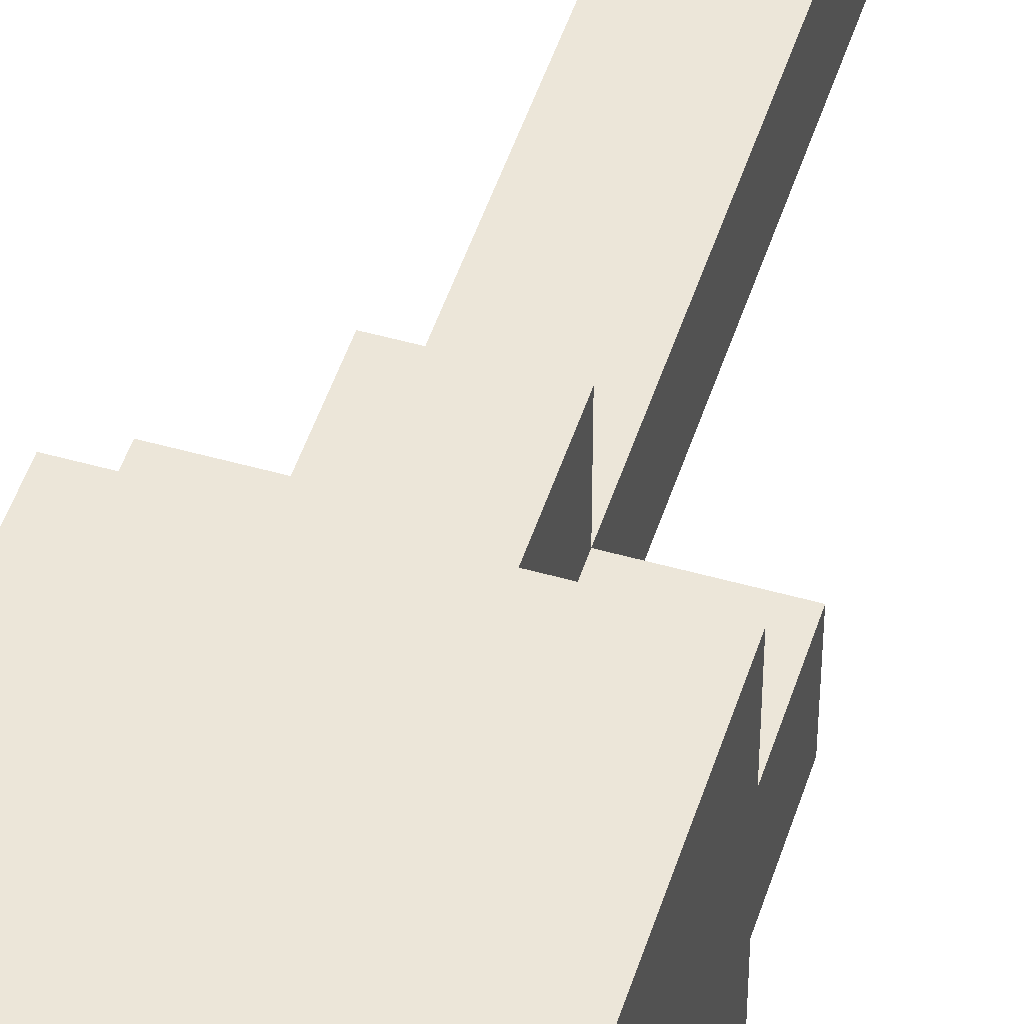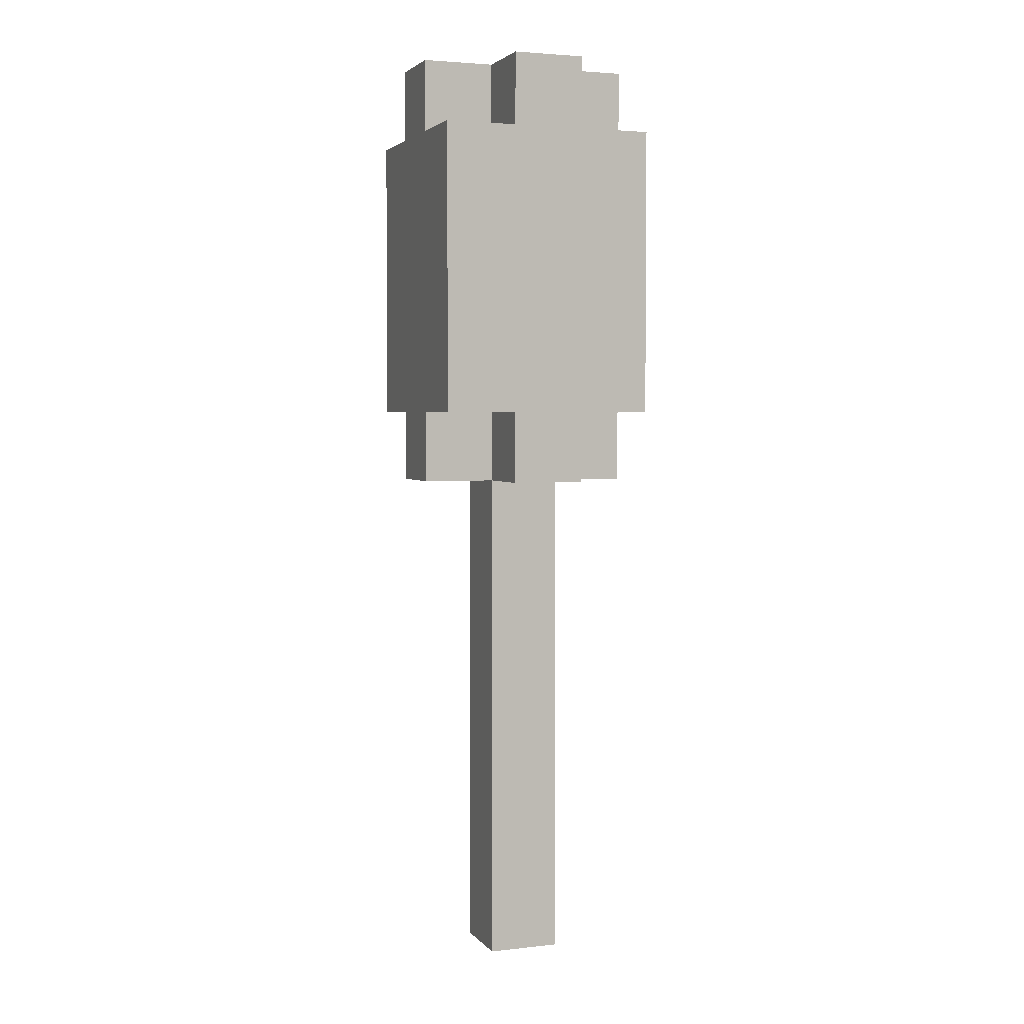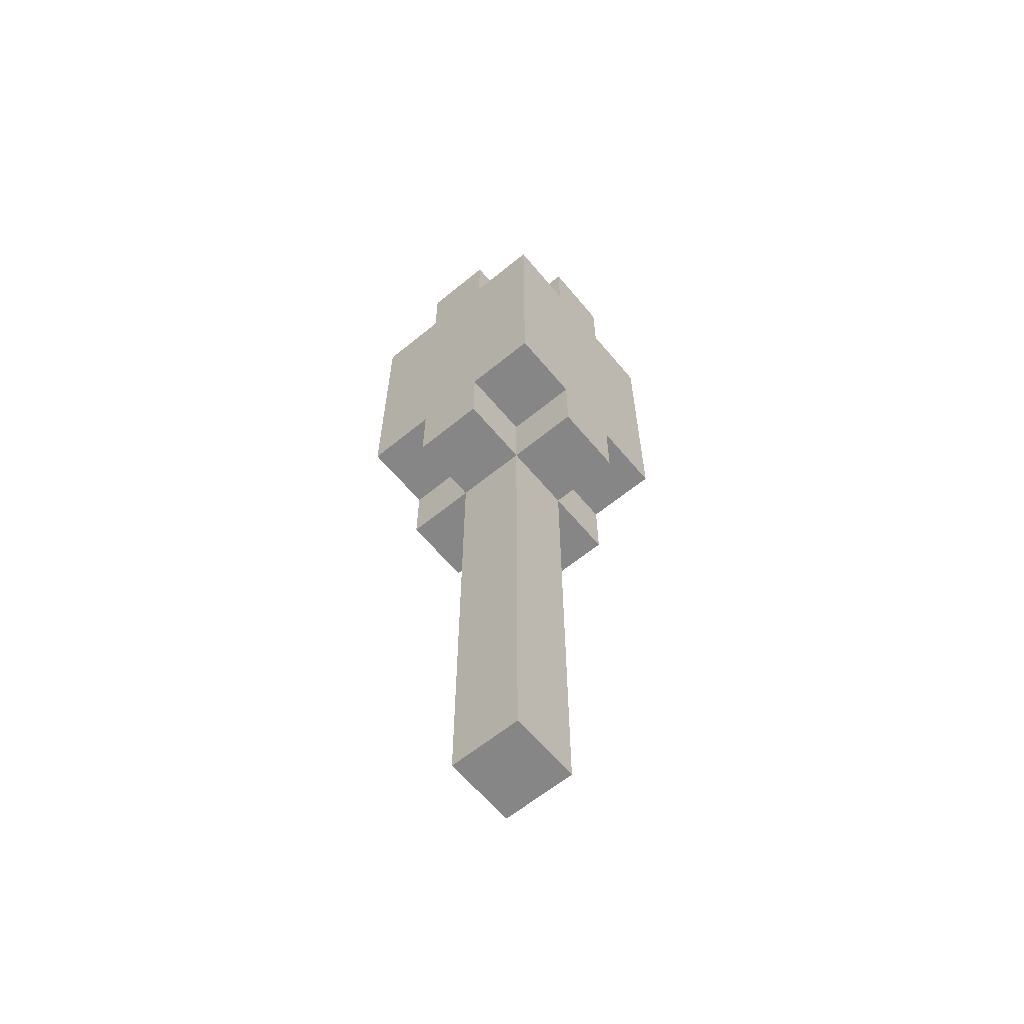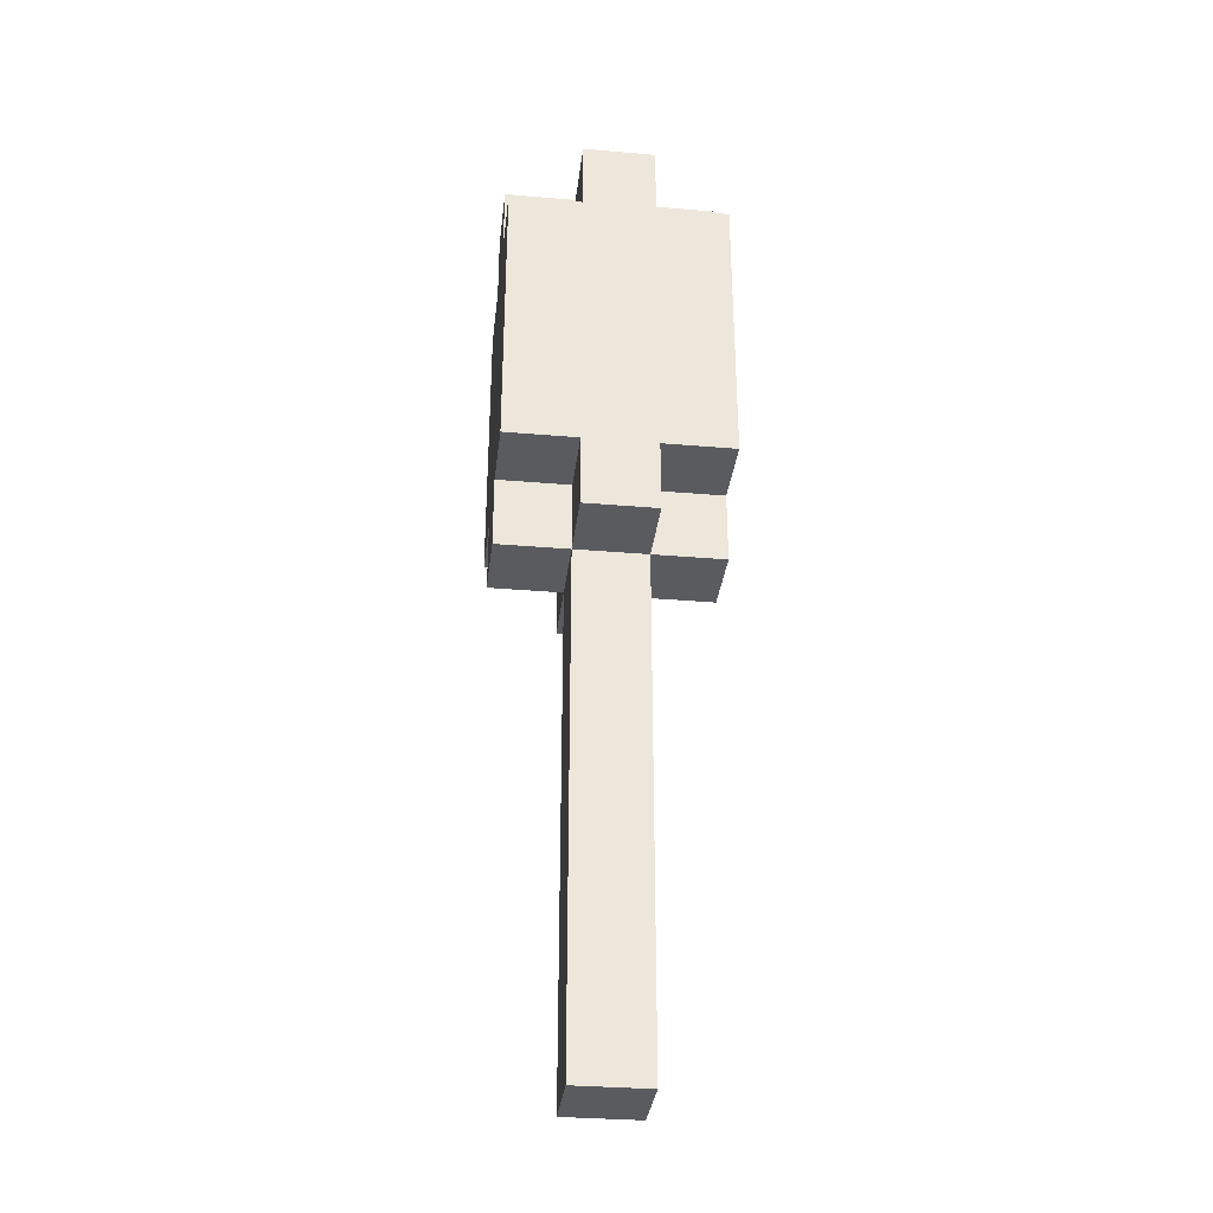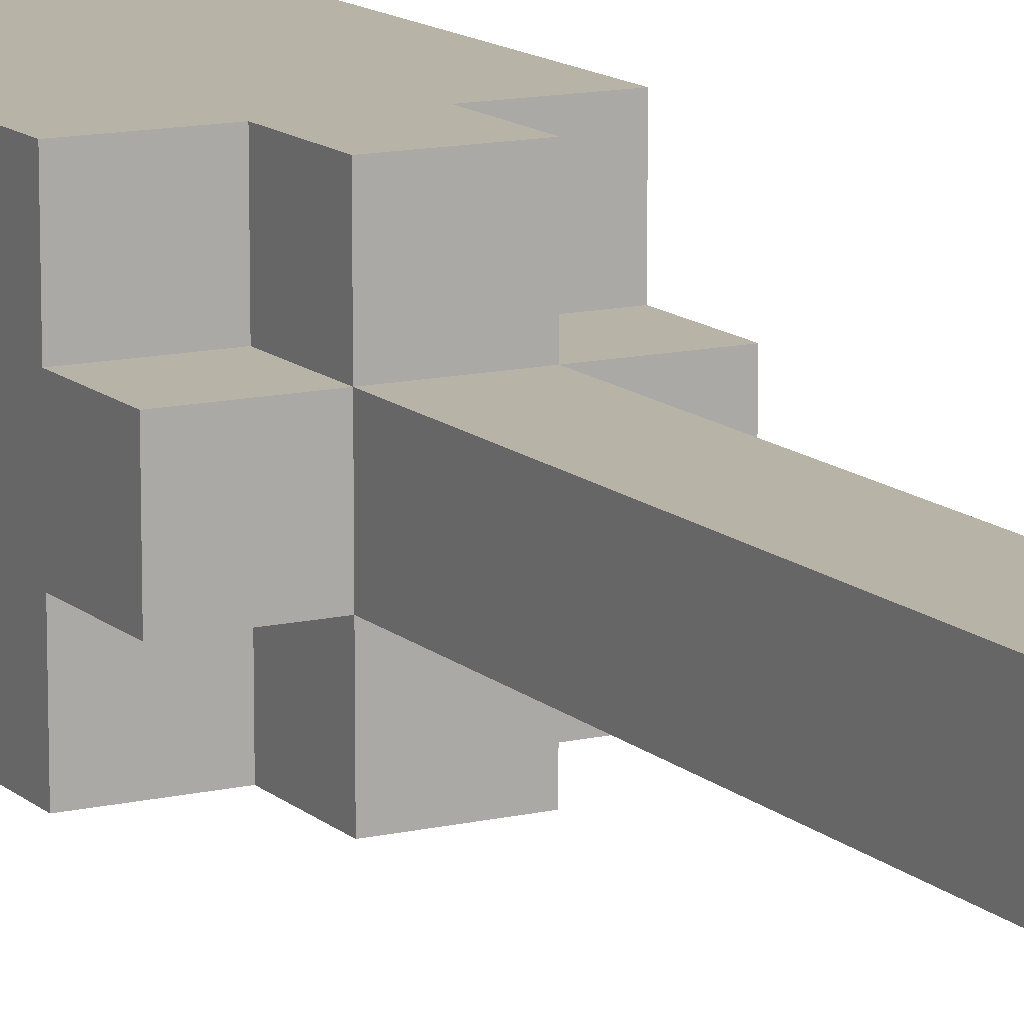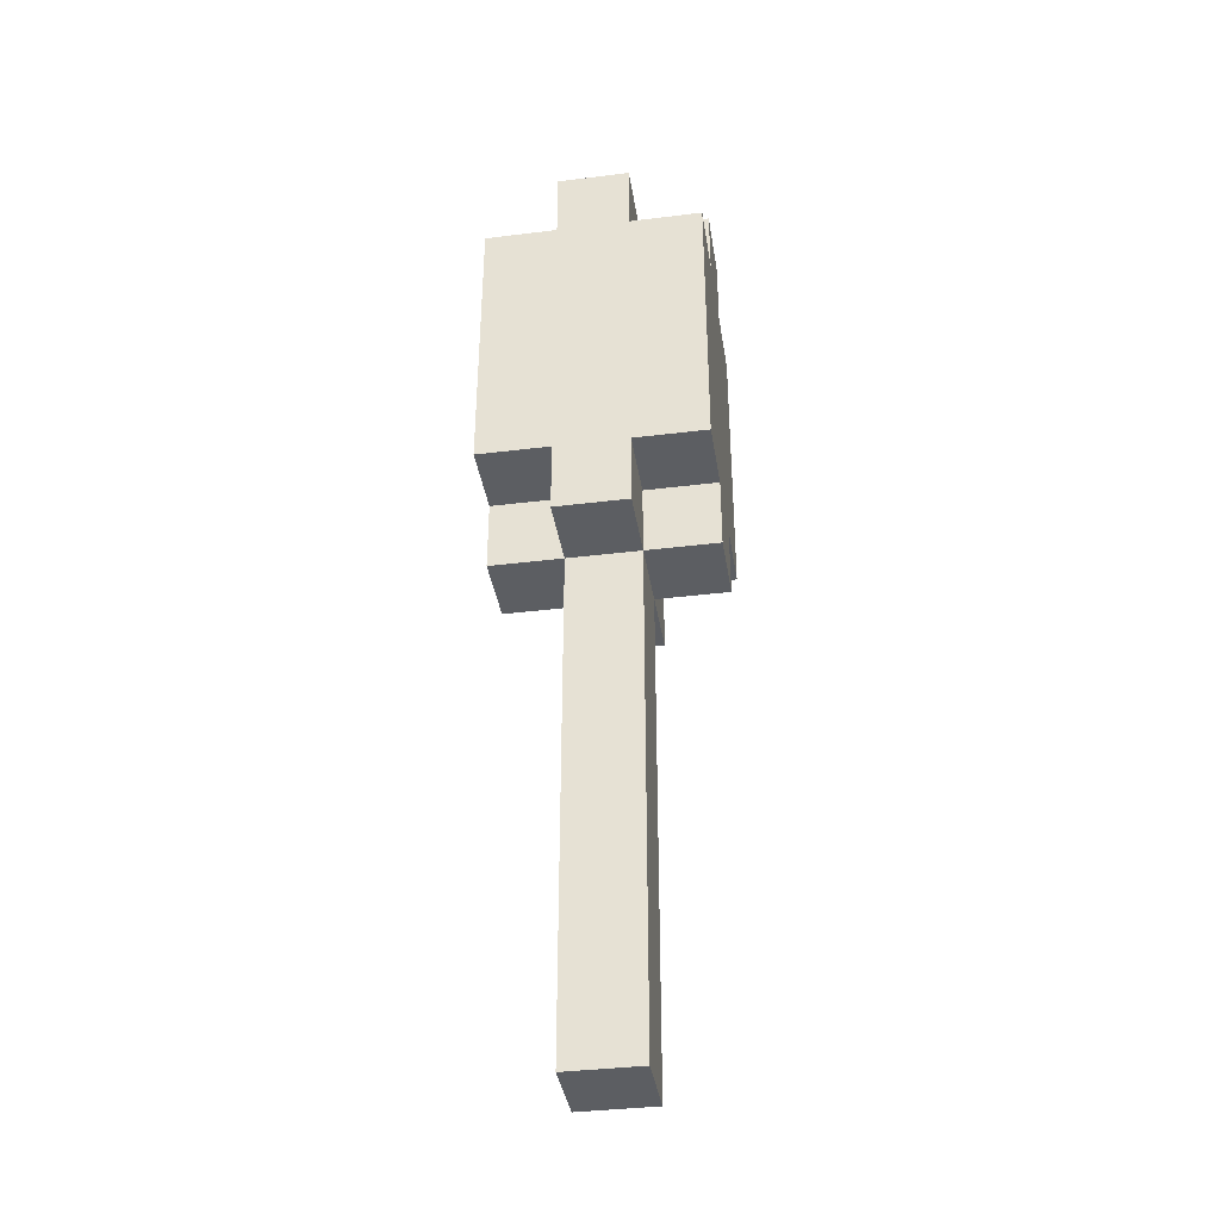
<metadata>
{"format":"obj","ext":"obj","renderer":"f3d","projection":"perspective","resolution":1024,"background":"white","views":[{"elev":49.2,"azim":17.5,"up":"+Y"},{"elev":3.3,"azim":-20.2,"up":"+Z"},{"elev":-62.2,"azim":-140.3,"up":"+Z"},{"elev":-33.1,"azim":-6.7,"up":"+Z"},{"elev":12.9,"azim":151.8,"up":"+Y"},{"elev":-38.0,"azim":-81.1,"up":"+Z"}]}
</metadata>
<code>
o
v 5.4 3 1.6
v 5.4 3 1.2
v 5.4 3.1 1.7
v 5.4 3.1 1.6
v 5.4 3.1 1.2
v 5.4 3.1 1.1
v 5.4 3.2 1.7
v 5.4 3.2 1.6
v 5.4 3.2 1.2
v 5.4 3.2 1.1
v 5.4 3.3 1.6
v 5.4 3.3 1.2
v 5.5 3 1.7
v 5.5 3 1.6
v 5.5 3 1.2
v 5.5 3 1.1
v 5.5 3.1 1.7
v 5.5 3.1 1.6
v 5.5 3.1 1.2
v 5.5 3.1 1.1
v 5.5 3.1 0.4
v 5.5 3.2 1.7
v 5.5 3.2 1.6
v 5.5 3.2 1.2
v 5.5 3.2 1.1
v 5.5 3.2 0.4
v 5.5 3.3 1.7
v 5.5 3.3 1.6
v 5.5 3.3 1.2
v 5.5 3.3 1.1
v 5.6 3 1.7
v 5.6 3 1.6
v 5.6 3 1.2
v 5.6 3 1.1
v 5.6 3.1 1.7
v 5.6 3.1 1.6
v 5.6 3.1 1.2
v 5.6 3.1 1.1
v 5.6 3.1 0.4
v 5.6 3.2 1.7
v 5.6 3.2 1.6
v 5.6 3.2 1.2
v 5.6 3.2 1.1
v 5.6 3.2 0.4
v 5.6 3.3 1.7
v 5.6 3.3 1.6
v 5.6 3.3 1.2
v 5.6 3.3 1.1
v 5.7 3 1.6
v 5.7 3 1.2
v 5.7 3.1 1.7
v 5.7 3.1 1.6
v 5.7 3.1 1.2
v 5.7 3.1 1.1
v 5.7 3.2 1.7
v 5.7 3.2 1.6
v 5.7 3.2 1.2
v 5.7 3.2 1.1
v 5.7 3.3 1.6
v 5.7 3.3 1.2
v 5.4 3.1 1.7
v 5.4 3.2 1.7
v 5.5 3 1.7
v 5.5 3.1 1.7
v 5.5 3.2 1.7
v 5.5 3.3 1.7
v 5.6 3 1.7
v 5.6 3.1 1.7
v 5.6 3.2 1.7
v 5.6 3.3 1.7
v 5.7 3.1 1.7
v 5.7 3.2 1.7
v 5.4 3 1.6
v 5.4 3.1 1.6
v 5.4 3.2 1.6
v 5.4 3.3 1.6
v 5.5 3 1.6
v 5.5 3.1 1.6
v 5.5 3.2 1.6
v 5.5 3.3 1.6
v 5.6 3 1.6
v 5.6 3.1 1.6
v 5.6 3.2 1.6
v 5.6 3.3 1.6
v 5.7 3 1.6
v 5.7 3.1 1.6
v 5.7 3.2 1.6
v 5.7 3.3 1.6
v 5.4 3 1.2
v 5.4 3.1 1.2
v 5.4 3.2 1.2
v 5.4 3.3 1.2
v 5.5 3 1.2
v 5.5 3.1 1.2
v 5.5 3.2 1.2
v 5.5 3.3 1.2
v 5.6 3 1.2
v 5.6 3.1 1.2
v 5.6 3.2 1.2
v 5.6 3.3 1.2
v 5.7 3 1.2
v 5.7 3.1 1.2
v 5.7 3.2 1.2
v 5.7 3.3 1.2
v 5.4 3.1 1.1
v 5.4 3.2 1.1
v 5.5 3 1.1
v 5.5 3.1 1.1
v 5.5 3.2 1.1
v 5.5 3.3 1.1
v 5.6 3 1.1
v 5.6 3.1 1.1
v 5.6 3.2 1.1
v 5.6 3.3 1.1
v 5.7 3.1 1.1
v 5.7 3.2 1.1
v 5.5 3.1 0.4
v 5.5 3.2 0.4
v 5.6 3.1 0.4
v 5.6 3.2 0.4
v 5.5 3 1.7
v 5.6 3 1.7
v 5.4 3 1.6
v 5.5 3 1.6
v 5.6 3 1.6
v 5.7 3 1.6
v 5.4 3 1.2
v 5.5 3 1.2
v 5.6 3 1.2
v 5.7 3 1.2
v 5.5 3 1.1
v 5.6 3 1.1
v 5.4 3.1 1.7
v 5.5 3.1 1.7
v 5.6 3.1 1.7
v 5.7 3.1 1.7
v 5.4 3.1 1.6
v 5.5 3.1 1.6
v 5.6 3.1 1.6
v 5.7 3.1 1.6
v 5.4 3.1 1.2
v 5.5 3.1 1.2
v 5.6 3.1 1.2
v 5.7 3.1 1.2
v 5.4 3.1 1.1
v 5.5 3.1 1.1
v 5.6 3.1 1.1
v 5.7 3.1 1.1
v 5.5 3.1 0.4
v 5.6 3.1 0.4
v 5.4 3.2 1.7
v 5.5 3.2 1.7
v 5.6 3.2 1.7
v 5.7 3.2 1.7
v 5.4 3.2 1.6
v 5.5 3.2 1.6
v 5.6 3.2 1.6
v 5.7 3.2 1.6
v 5.4 3.2 1.2
v 5.5 3.2 1.2
v 5.6 3.2 1.2
v 5.7 3.2 1.2
v 5.4 3.2 1.1
v 5.5 3.2 1.1
v 5.6 3.2 1.1
v 5.7 3.2 1.1
v 5.5 3.2 0.4
v 5.6 3.2 0.4
v 5.5 3.3 1.7
v 5.6 3.3 1.7
v 5.4 3.3 1.6
v 5.5 3.3 1.6
v 5.6 3.3 1.6
v 5.7 3.3 1.6
v 5.4 3.3 1.2
v 5.5 3.3 1.2
v 5.6 3.3 1.2
v 5.7 3.3 1.2
v 5.5 3.3 1.1
v 5.6 3.3 1.1
f 4 2 1
f 5 2 4
f 7 4 3
f 7 6 5
f 7 5 4
f 8 6 7
f 9 6 8
f 10 6 9
f 11 9 8
f 12 9 11
f 17 14 13
f 18 14 17
f 19 16 15
f 20 16 19
f 25 21 20
f 26 21 25
f 27 23 22
f 28 23 27
f 29 25 24
f 30 25 29
f 31 32 35
f 35 32 36
f 33 34 37
f 37 34 38
f 38 39 43
f 43 39 44
f 40 41 45
f 45 41 46
f 42 43 47
f 47 43 48
f 49 50 52
f 52 50 53
f 51 52 55
f 53 54 55
f 52 53 55
f 55 54 56
f 56 54 57
f 57 54 58
f 56 57 59
f 59 57 60
f 64 62 61
f 65 62 64
f 67 64 63
f 67 66 65
f 67 65 64
f 68 66 67
f 69 66 68
f 70 66 69
f 71 69 68
f 72 69 71
f 77 74 73
f 78 74 77
f 79 76 75
f 80 76 79
f 85 82 81
f 86 82 85
f 87 84 83
f 88 84 87
f 89 90 93
f 93 90 94
f 91 92 95
f 95 92 96
f 97 98 101
f 101 98 102
f 99 100 103
f 103 100 104
f 105 106 108
f 108 106 109
f 107 108 111
f 111 108 112
f 109 110 113
f 113 110 114
f 112 113 115
f 115 113 116
f 117 118 119
f 119 118 120
f 124 122 121
f 125 122 124
f 127 124 123
f 127 126 125
f 127 125 124
f 128 126 127
f 129 126 128
f 130 126 129
f 131 129 128
f 132 129 131
f 137 134 133
f 138 134 137
f 139 136 135
f 140 136 139
f 145 142 141
f 146 142 145
f 147 144 143
f 148 144 147
f 149 147 146
f 150 147 149
f 151 152 155
f 155 152 156
f 153 154 157
f 157 154 158
f 159 160 163
f 163 160 164
f 161 162 165
f 165 162 166
f 164 165 167
f 167 165 168
f 169 170 172
f 172 170 173
f 171 172 175
f 173 174 175
f 172 173 175
f 175 174 176
f 176 174 177
f 177 174 178
f 176 177 179
f 179 177 180

</code>
